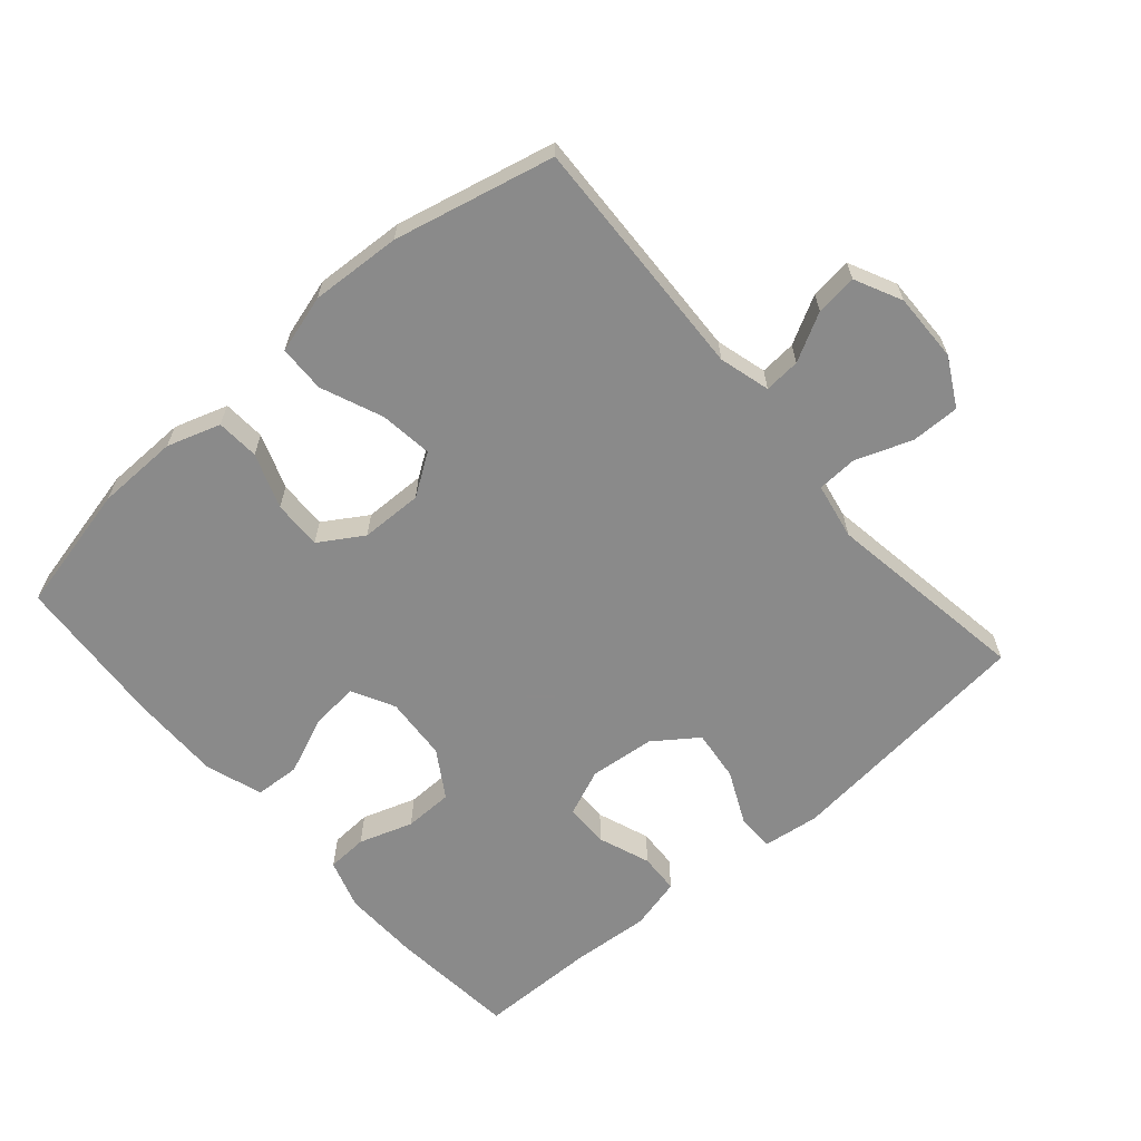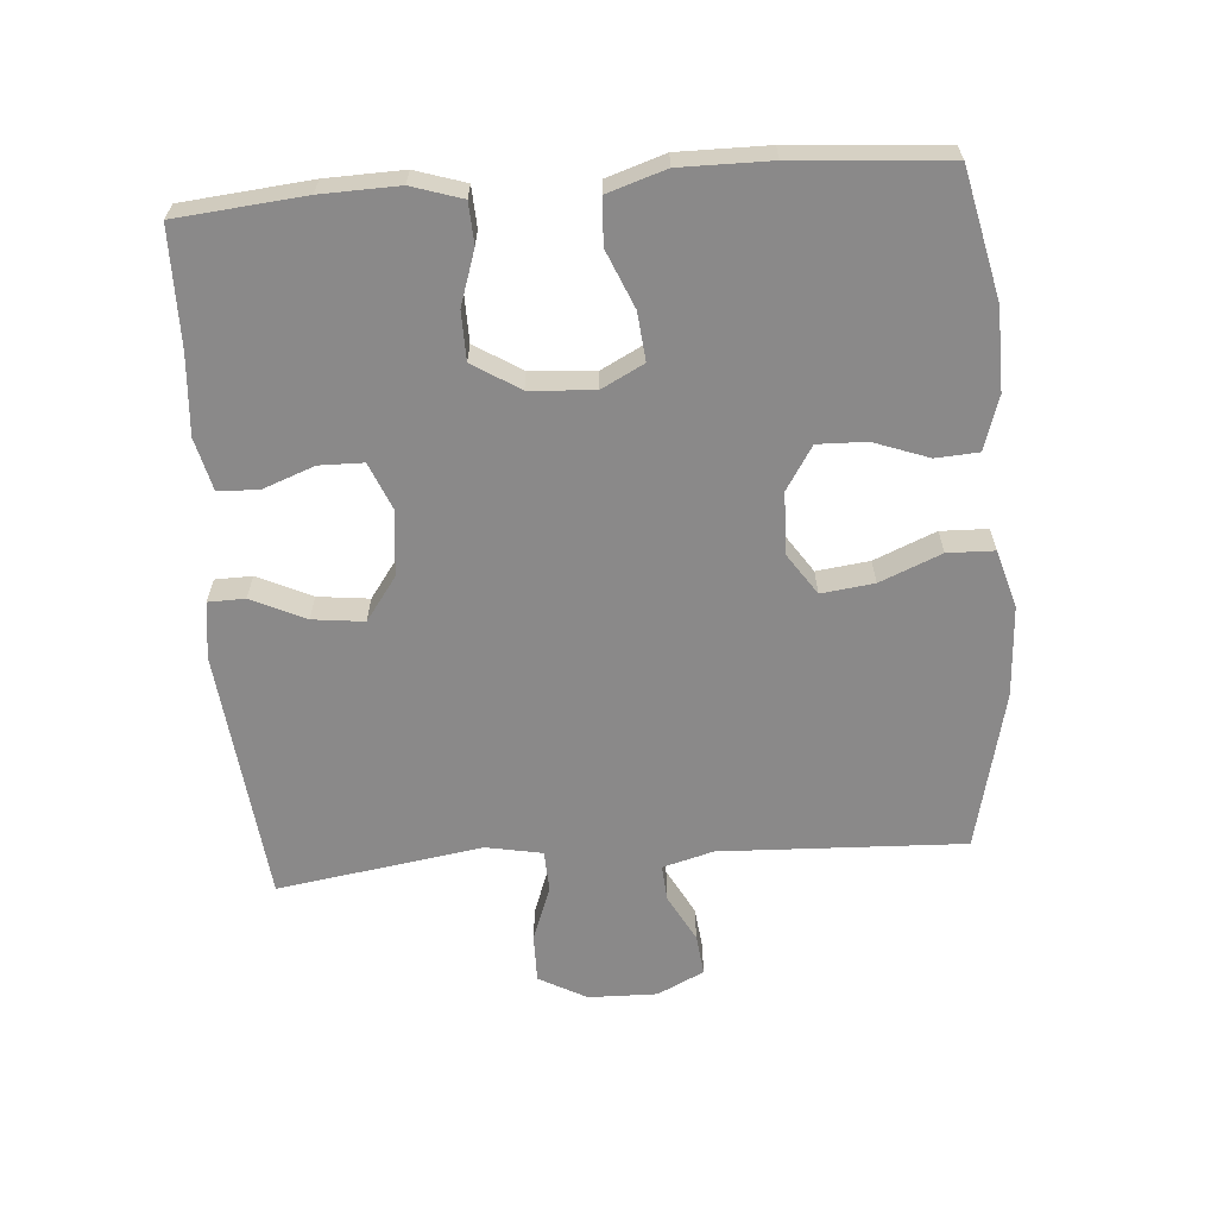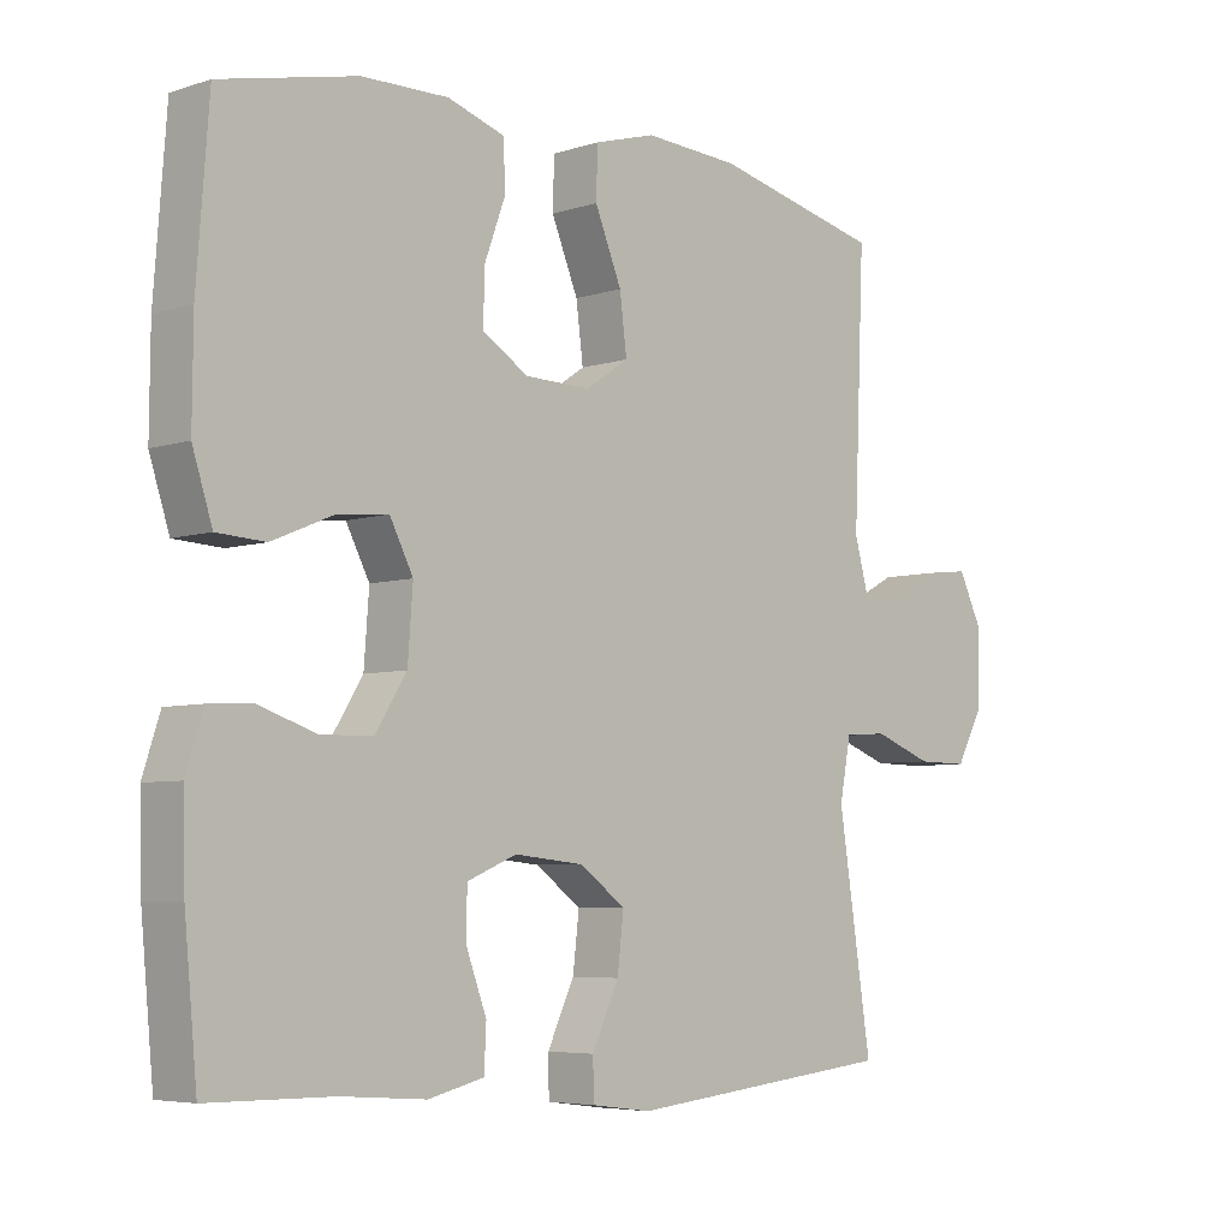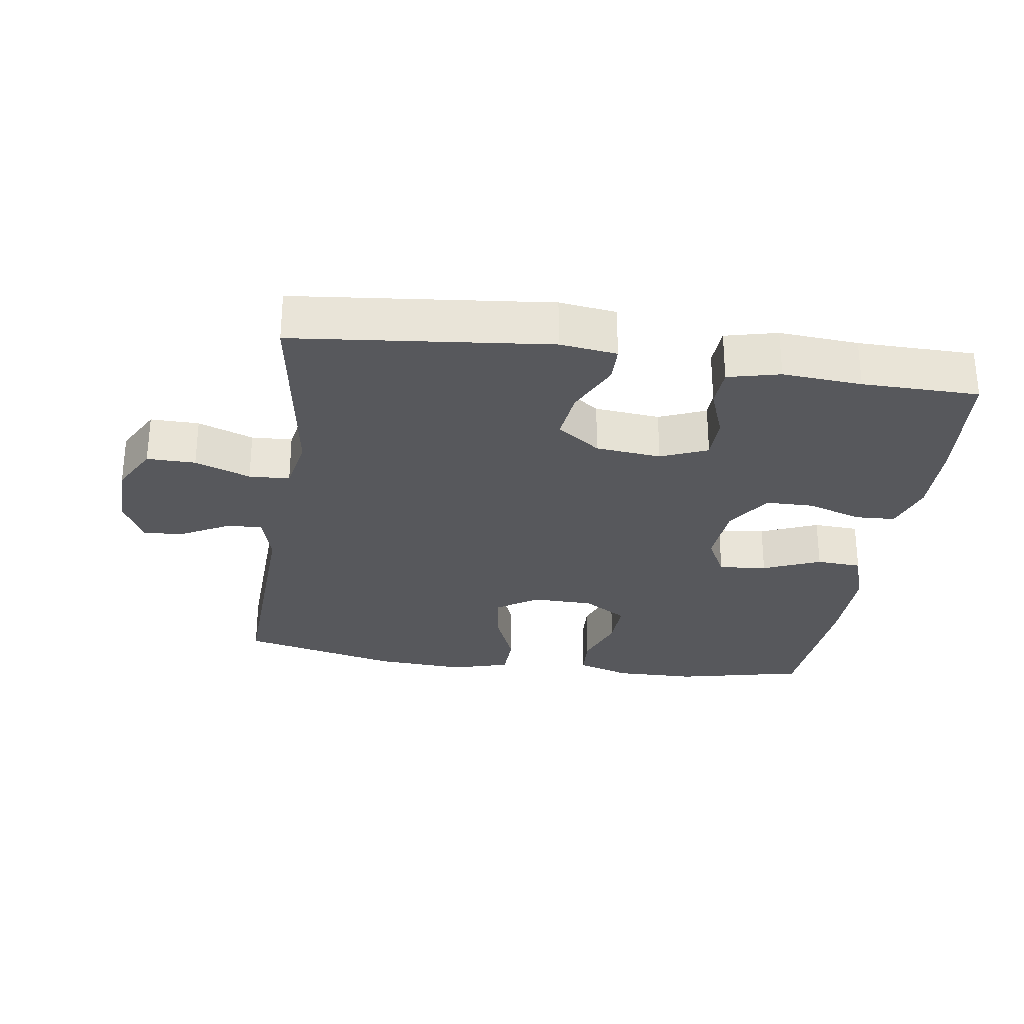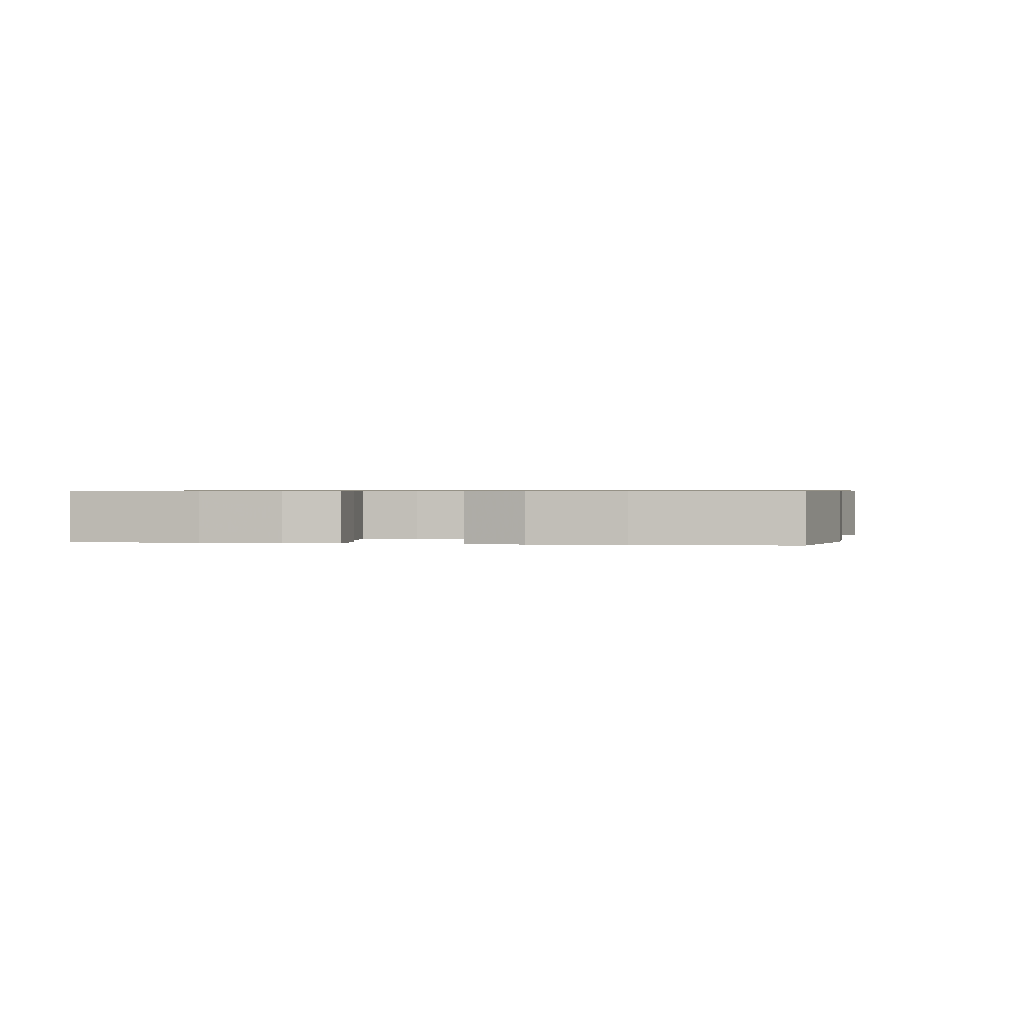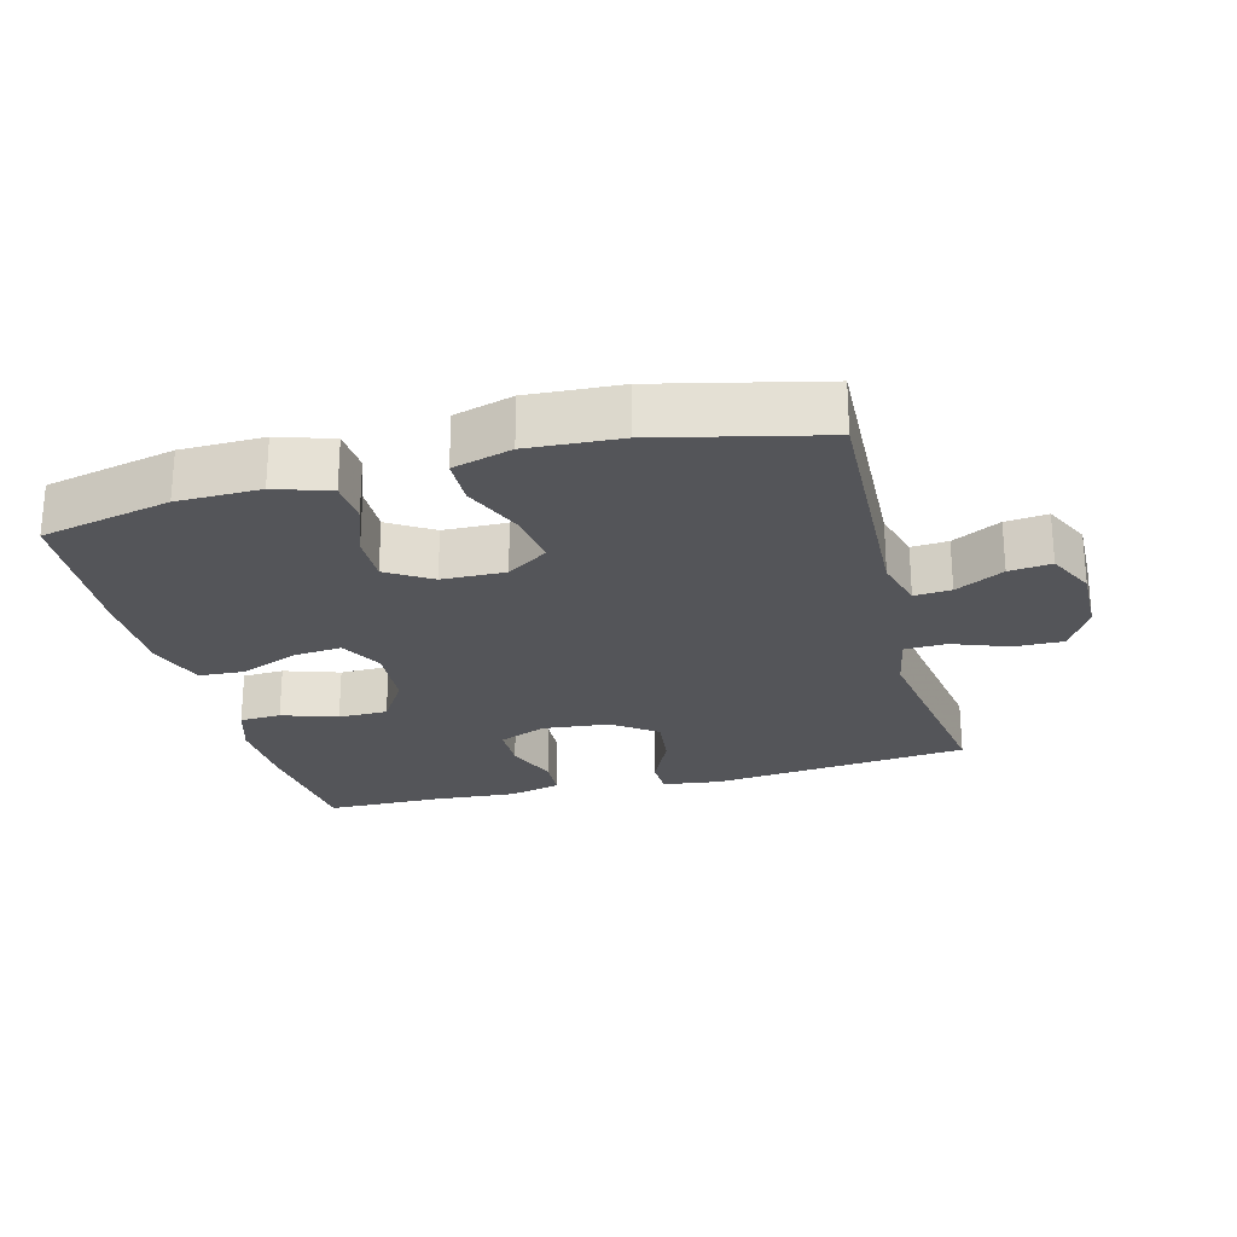
<metadata>
{"format":"obj","ext":"obj","renderer":"f3d","projection":"perspective","resolution":1024,"background":"white","views":[{"elev":-63.6,"azim":41.0,"up":"+Y"},{"elev":-63.3,"azim":-85.6,"up":"+Y"},{"elev":-5.6,"azim":-45.3,"up":"+Z"},{"elev":-28.5,"azim":171.6,"up":"+Y"},{"elev":0.7,"azim":-80.2,"up":"+Y"},{"elev":-24.6,"azim":14.7,"up":"+Y"}]}
</metadata>
<code>
v -0.5 0.07 0.5
v -0.308 0.07 0.543
v -0.186 0.07 0.545
v -0.106 0.07 0.519
v -0.102 0.07 0.455
v -0.132 0.07 0.373
v -0.134 0.07 0.3
v -0.069 0.07 0.259
v 0.024 0.07 0.257
v 0.085 0.07 0.298
v 0.075 0.07 0.377
v 0.037 0.07 0.469
v 0.039 0.07 0.539
v 0.126 0.07 0.564
v 0.261 0.07 0.556
v 0.5 0.07 0.5
v 0.485 0.07 0.134
v 0.506 0.07 0.058
v 0.56 0.07 0.062
v 0.631 0.07 0.1
v 0.693 0.07 0.107
v 0.727 0.07 0.037
v 0.725 0.07 -0.066
v 0.686 0.07 -0.138
v 0.613 0.07 -0.137
v 0.53 0.07 -0.106
v 0.469 0.07 -0.109
v 0.453 0.07 -0.193
v 0.5 0.07 -0.5
v 0.119 0.07 -0.54
v 0.034 0.07 -0.529
v 0.033 0.07 -0.474
v 0.071 0.07 -0.393
v 0.08 0.07 -0.316
v 0.015 0.07 -0.269
v -0.083 0.07 -0.259
v -0.153 0.07 -0.288
v -0.154 0.07 -0.354
v -0.125 0.07 -0.432
v -0.128 0.07 -0.492
v -0.206 0.07 -0.511
v -0.325 0.07 -0.502
v -0.5 0.07 -0.5
v -0.518 0.07 -0.309
v -0.521 0.07 -0.193
v -0.497 0.07 -0.118
v -0.436 0.07 -0.115
v -0.355 0.07 -0.142
v -0.282 0.07 -0.141
v -0.238 0.07 -0.071
v -0.231 0.07 0.025
v -0.264 0.07 0.089
v -0.336 0.07 0.082
v -0.422 0.07 0.046
v -0.49 0.07 0.05
v -0.518 0.07 0.137
v -0.517 0.07 0.272
v -0.5 0 0.5
v -0.308 0 0.543
v -0.186 0 0.545
v -0.106 0 0.519
v -0.102 0 0.455
v -0.132 0 0.373
v -0.134 0 0.3
v -0.069 0 0.259
v 0.024 0 0.257
v 0.085 0 0.298
v 0.075 0 0.377
v 0.037 0 0.469
v 0.039 0 0.539
v 0.126 0 0.564
v 0.261 0 0.556
v 0.5 0 0.5
v 0.485 0 0.134
v 0.506 0 0.058
v 0.56 0 0.062
v 0.631 0 0.1
v 0.693 0 0.107
v 0.727 0 0.037
v 0.725 0 -0.066
v 0.686 0 -0.138
v 0.613 0 -0.137
v 0.53 0 -0.106
v 0.469 0 -0.109
v 0.453 0 -0.193
v 0.5 0 -0.5
v 0.119 0 -0.54
v 0.034 0 -0.529
v 0.033 0 -0.474
v 0.071 0 -0.393
v 0.08 0 -0.316
v 0.015 0 -0.269
v -0.083 0 -0.259
v -0.153 0 -0.288
v -0.154 0 -0.354
v -0.125 0 -0.432
v -0.128 0 -0.492
v -0.206 0 -0.511
v -0.325 0 -0.502
v -0.5 0 -0.5
v -0.518 0 -0.309
v -0.521 0 -0.193
v -0.497 0 -0.118
v -0.436 0 -0.115
v -0.355 0 -0.142
v -0.282 0 -0.141
v -0.238 0 -0.071
v -0.231 0 0.025
v -0.264 0 0.089
v -0.336 0 0.082
v -0.422 0 0.046
v -0.49 0 0.05
v -0.518 0 0.137
v -0.517 0 0.272
f 4 5 6
f 3 4 6
f 2 3 6
f 1 2 6
f 57 1 6
f 56 57 6
f 55 56 6
f 54 55 6
f 53 54 6
f 52 53 6 7
f 51 52 7 8
f 50 51 8 9
f 49 50 9 10
f 46 47 48
f 45 46 48
f 44 45 48
f 43 44 48
f 42 43 48
f 42 48 49
f 41 42 49
f 40 41 49
f 39 40 49
f 38 39 49
f 37 38 49
f 36 37 49 10
f 31 32 33
f 30 31 33
f 29 30 33
f 28 29 33
f 27 28 33 34
f 24 25 26
f 23 24 26
f 22 23 26
f 21 22 26
f 20 21 26
f 19 20 26
f 18 19 26 27
f 27 34 35
f 18 27 35
f 17 18 35
f 15 16 17
f 14 15 17
f 13 14 17
f 12 13 17
f 11 12 17
f 17 35 36 10
f 10 11 17
f 63 62 61
f 63 61 60
f 63 60 59
f 63 59 58
f 63 58 114
f 63 114 113
f 63 113 112
f 63 112 111
f 63 111 110
f 64 63 110 109
f 65 64 109 108
f 66 65 108 107
f 67 66 107 106
f 105 104 103
f 105 103 102
f 105 102 101
f 105 101 100
f 105 100 99
f 106 105 99
f 106 99 98
f 106 98 97
f 106 97 96
f 106 96 95
f 106 95 94
f 67 106 94 93
f 90 89 88
f 90 88 87
f 90 87 86
f 90 86 85
f 91 90 85 84
f 83 82 81
f 83 81 80
f 83 80 79
f 83 79 78
f 83 78 77
f 83 77 76
f 84 83 76 75
f 92 91 84
f 92 84 75
f 92 75 74
f 74 73 72
f 74 72 71
f 74 71 70
f 74 70 69
f 74 69 68
f 67 93 92 74
f 74 68 67
f 1 58 59 2
f 2 59 60 3
f 3 60 61 4
f 4 61 62 5
f 5 62 63 6
f 6 63 64 7
f 7 64 65 8
f 8 65 66 9
f 9 66 67 10
f 10 67 68 11
f 11 68 69 12
f 12 69 70 13
f 13 70 71 14
f 14 71 72 15
f 15 72 73 16
f 16 73 74 17
f 17 74 75 18
f 18 75 76 19
f 19 76 77 20
f 20 77 78 21
f 21 78 79 22
f 22 79 80 23
f 23 80 81 24
f 24 81 82 25
f 25 82 83 26
f 26 83 84 27
f 27 84 85 28
f 28 85 86 29
f 29 86 87 30
f 30 87 88 31
f 31 88 89 32
f 32 89 90 33
f 33 90 91 34
f 34 91 92 35
f 35 92 93 36
f 36 93 94 37
f 37 94 95 38
f 38 95 96 39
f 39 96 97 40
f 40 97 98 41
f 41 98 99 42
f 42 99 100 43
f 43 100 101 44
f 44 101 102 45
f 45 102 103 46
f 46 103 104 47
f 47 104 105 48
f 48 105 106 49
f 49 106 107 50
f 50 107 108 51
f 51 108 109 52
f 52 109 110 53
f 53 110 111 54
f 54 111 112 55
f 55 112 113 56
f 56 113 114 57
f 57 114 58 1

</code>
